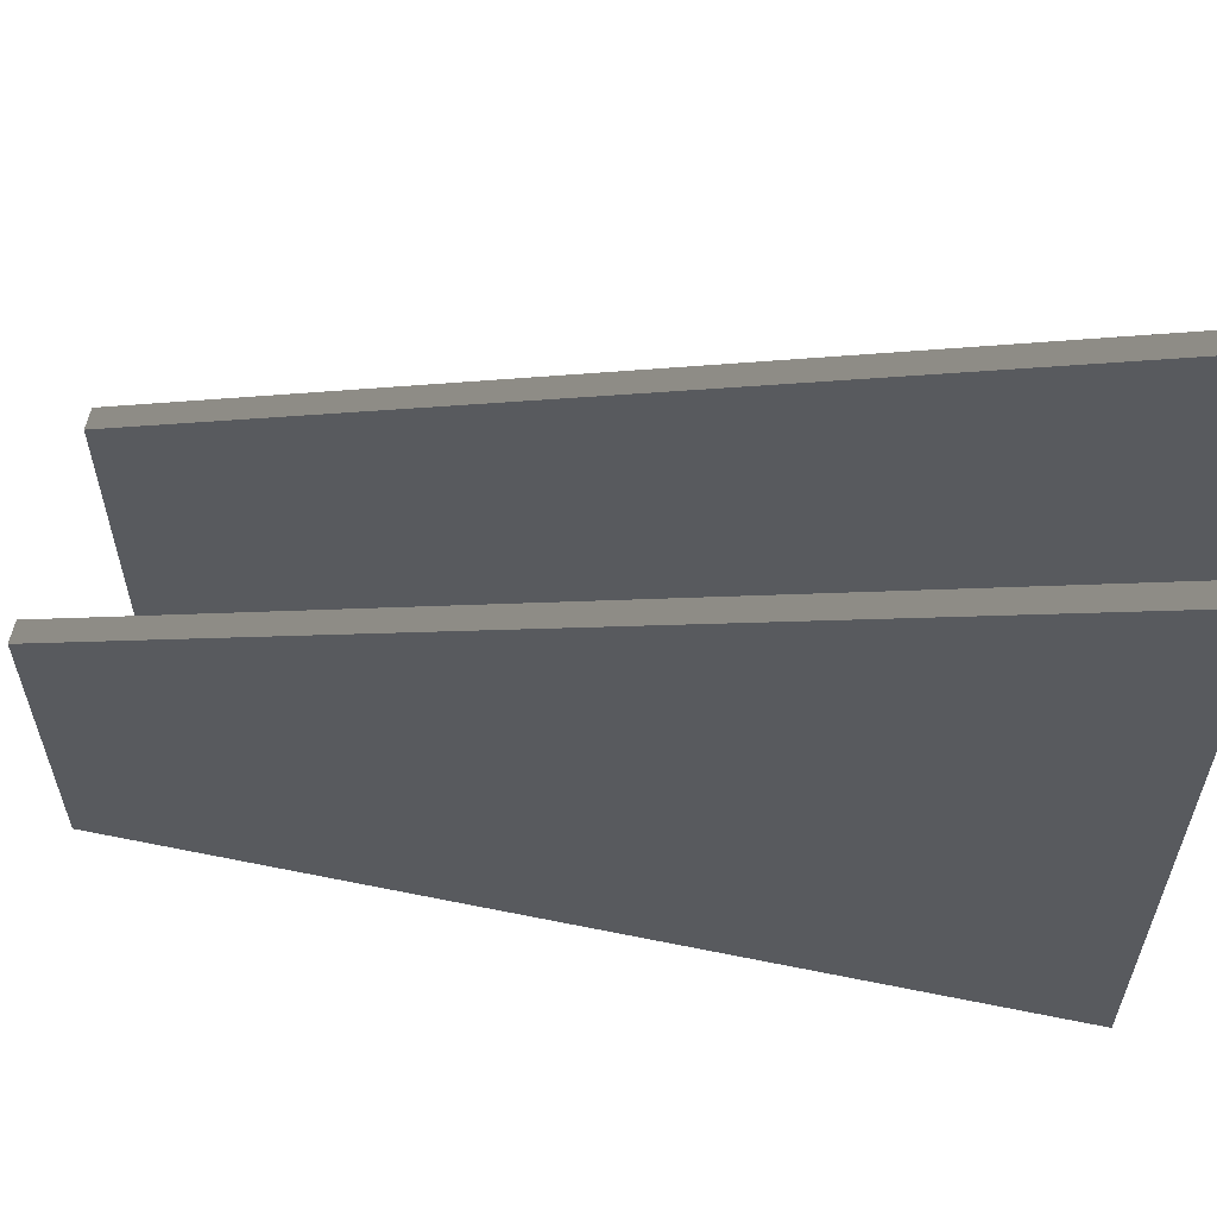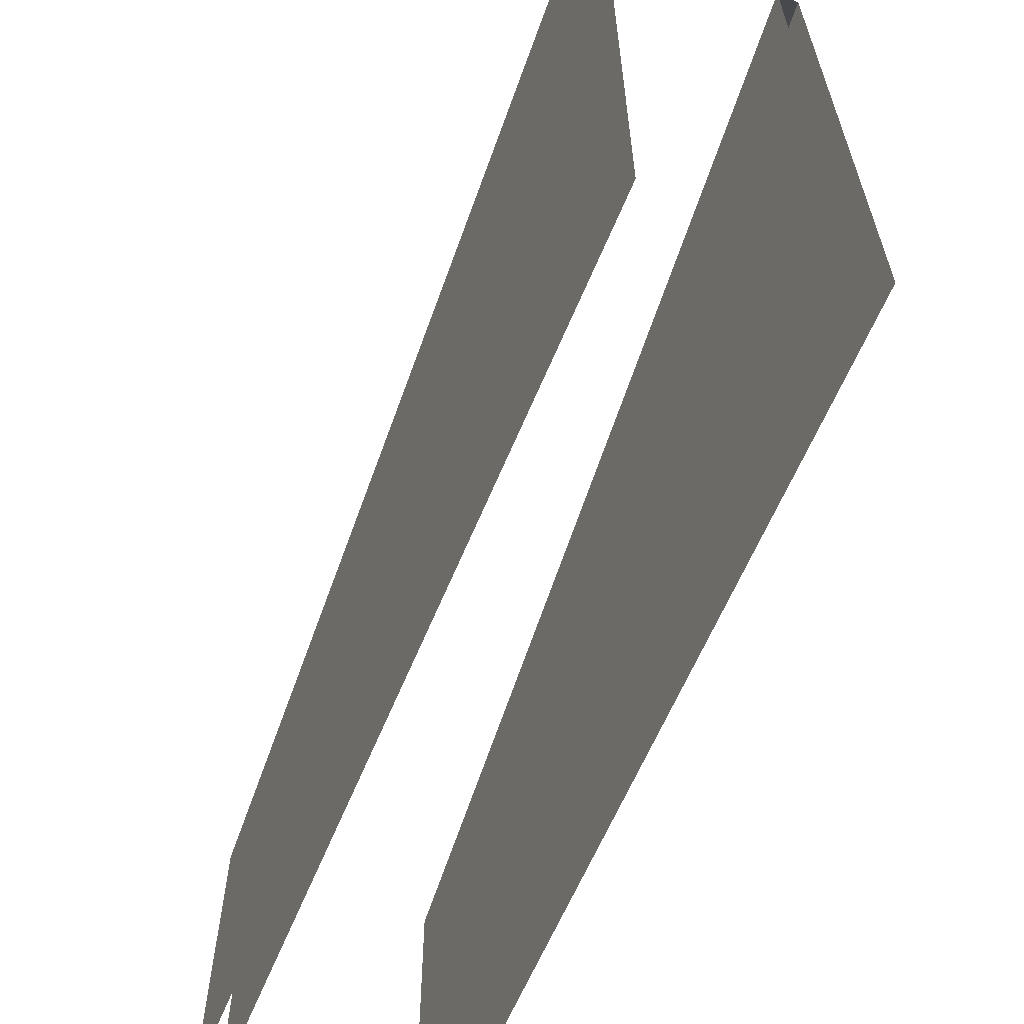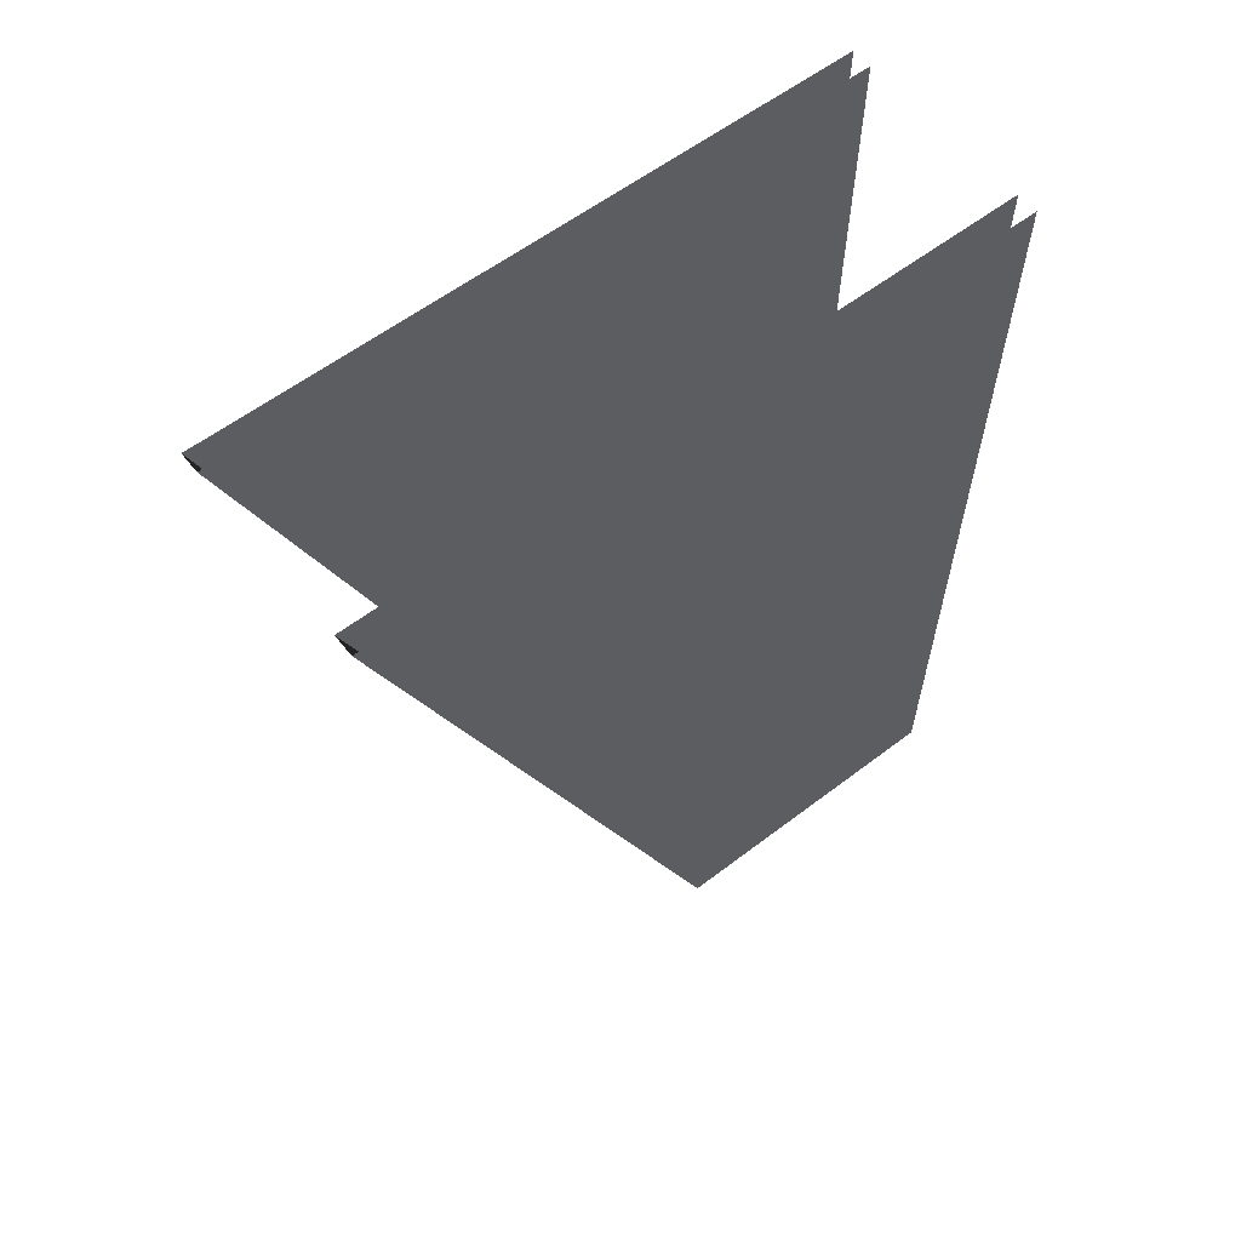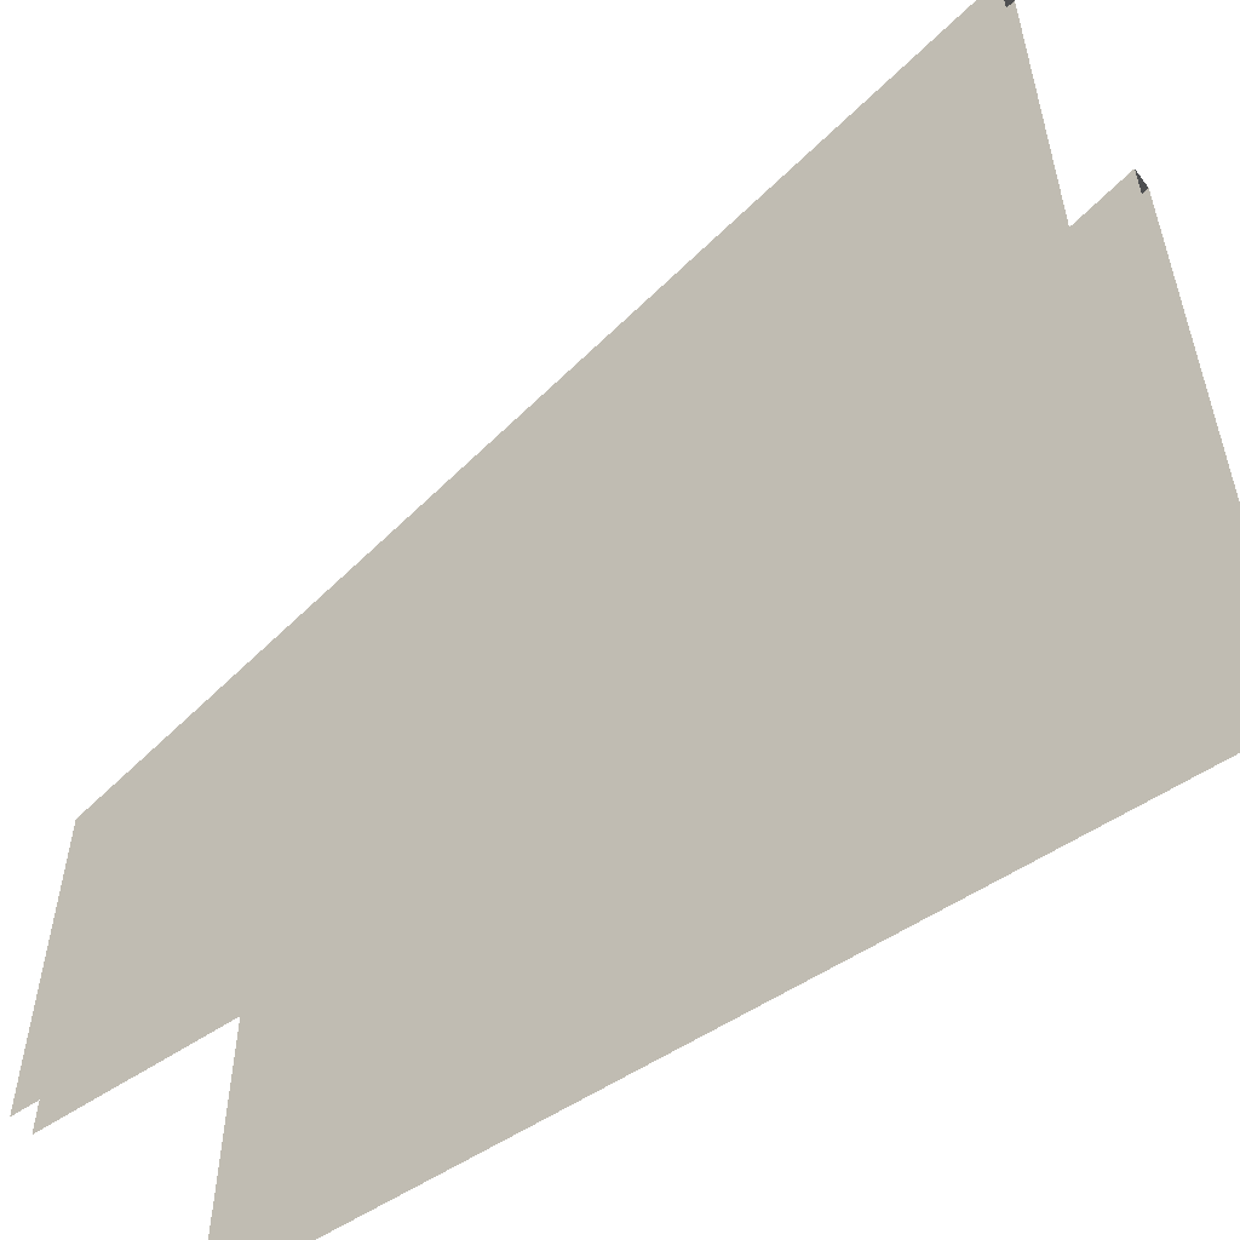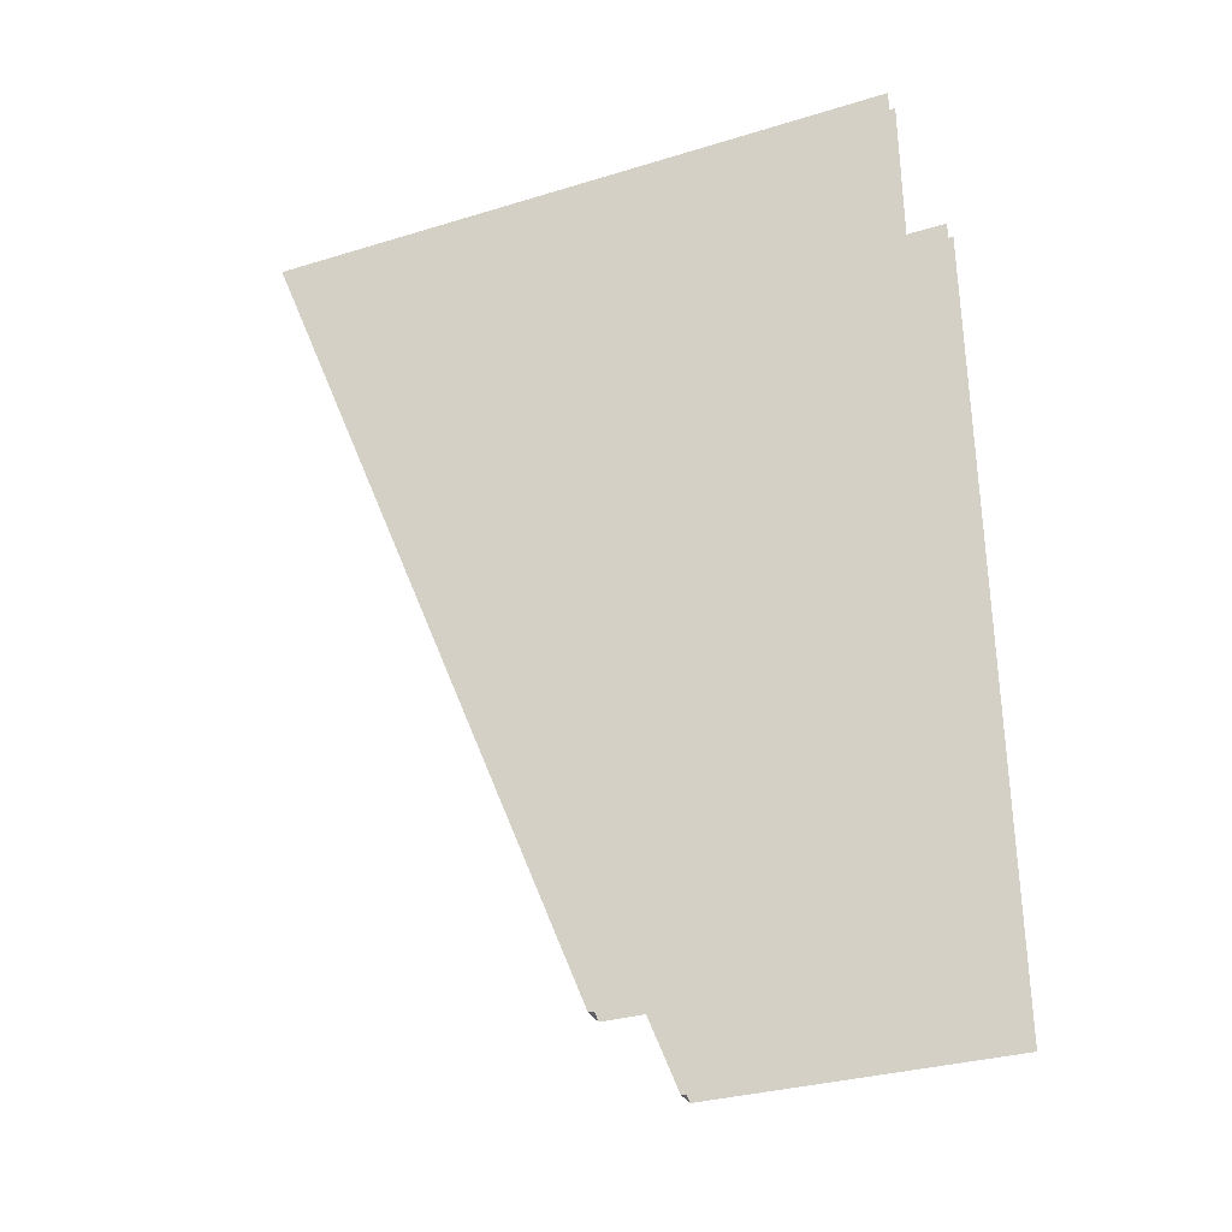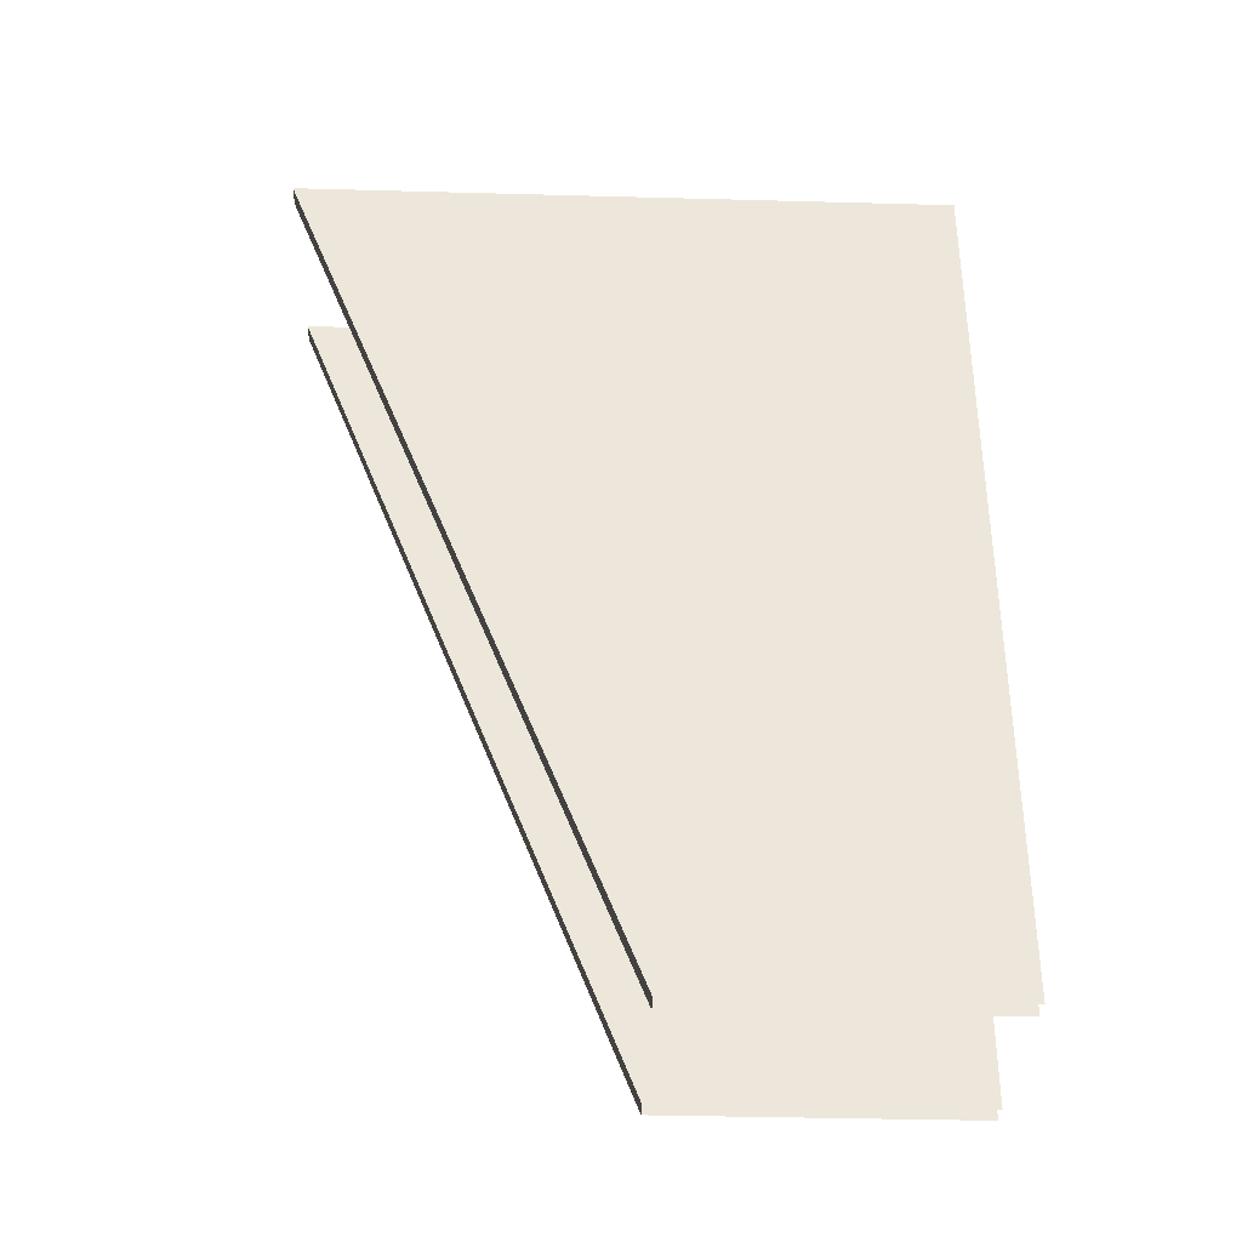
<metadata>
{"format":"obj","ext":"obj","renderer":"f3d","projection":"perspective","resolution":1024,"background":"white","views":[{"elev":58.9,"azim":101.3,"up":"+Z"},{"elev":-61.3,"azim":157.2,"up":"+Z"},{"elev":58.9,"azim":51.8,"up":"+Y"},{"elev":-52.6,"azim":126.5,"up":"+Z"},{"elev":-32.2,"azim":113.1,"up":"+Y"},{"elev":-35.9,"azim":88.0,"up":"+Y"}]}
</metadata>
<code>
g Object15
v 25 -599.8 35.17
v 25 -599.8 -34.81
v 26.86 -399.9 -34.98
v 26.86 -399.8 115.1
v 21.94 -399.8 115.1
v 20.08 -599.7 35.17
v 25 -599.8 35.17
v 26.86 -399.8 115.1
v 20.01 -599.8 -34.81
v 20.08 -599.7 35.17
v 21.87 -399.9 -35.08
v 21.94 -399.8 115.1
v -20.34 -599.8 35.17
v -20.34 -599.8 -34.81
v -18.48 -399.9 -34.98
v -18.48 -399.8 115.1
v -23.4 -399.8 115.1
v -25.26 -599.7 35.17
v -20.34 -599.8 35.17
v -18.48 -399.8 115.1
v -25.33 -599.8 -34.81
v -25.26 -599.7 35.17
v -23.47 -399.9 -35.08
v -23.4 -399.8 115.1
f 3 1 2
f 1 3 4
f 7 5 6
f 5 7 8
f 11 9 10
f 10 12 11
f 15 13 14
f 13 15 16
f 19 17 18
f 17 19 20
f 23 21 22
f 22 24 23

</code>
